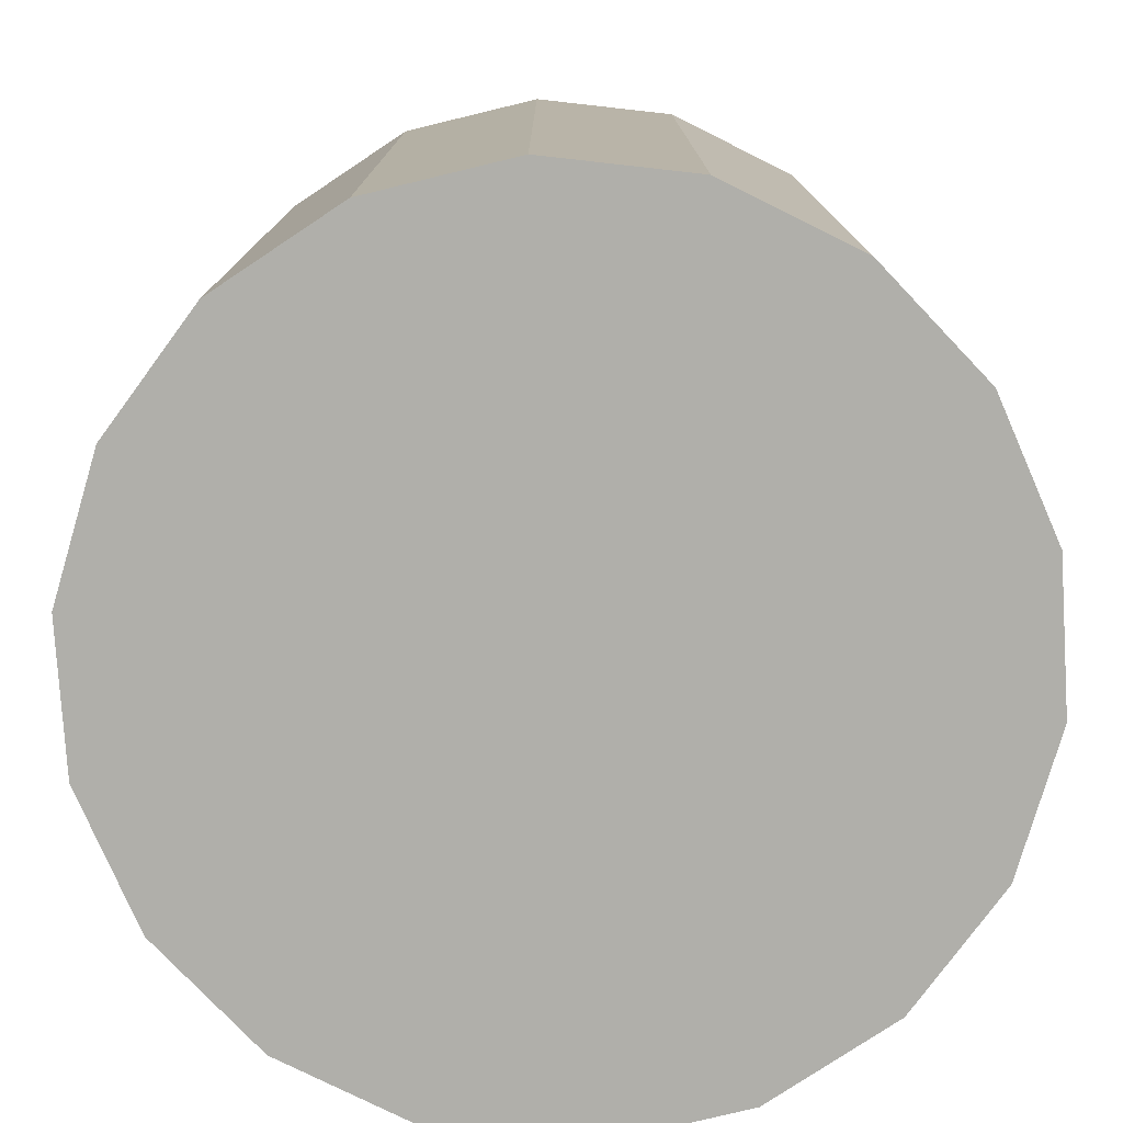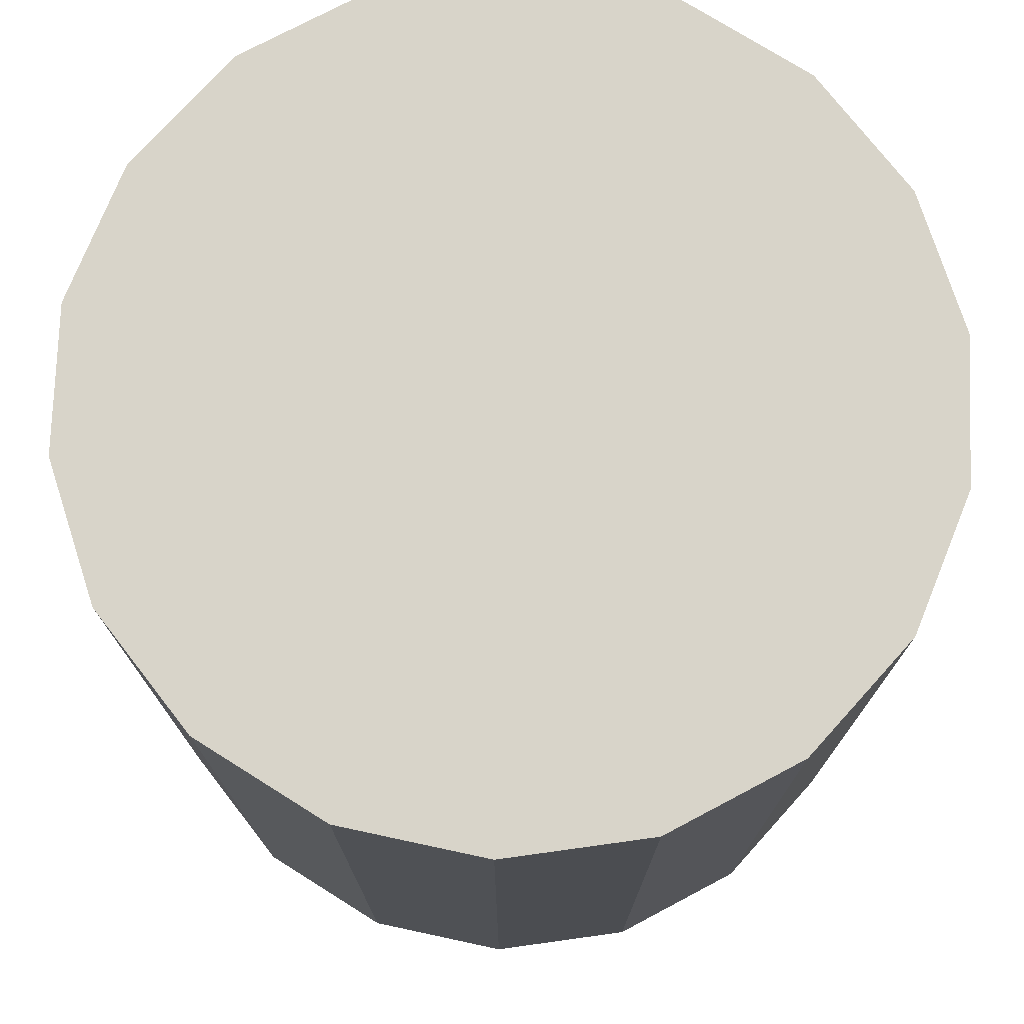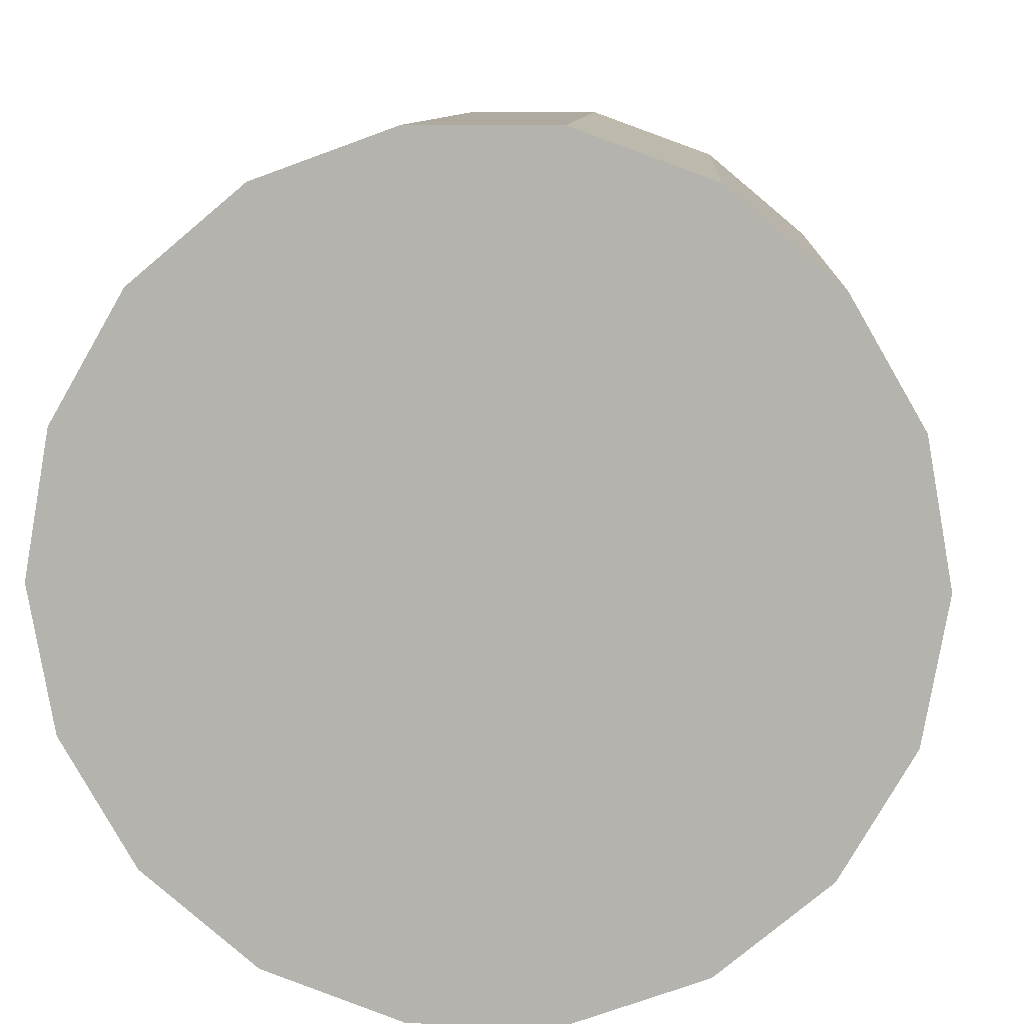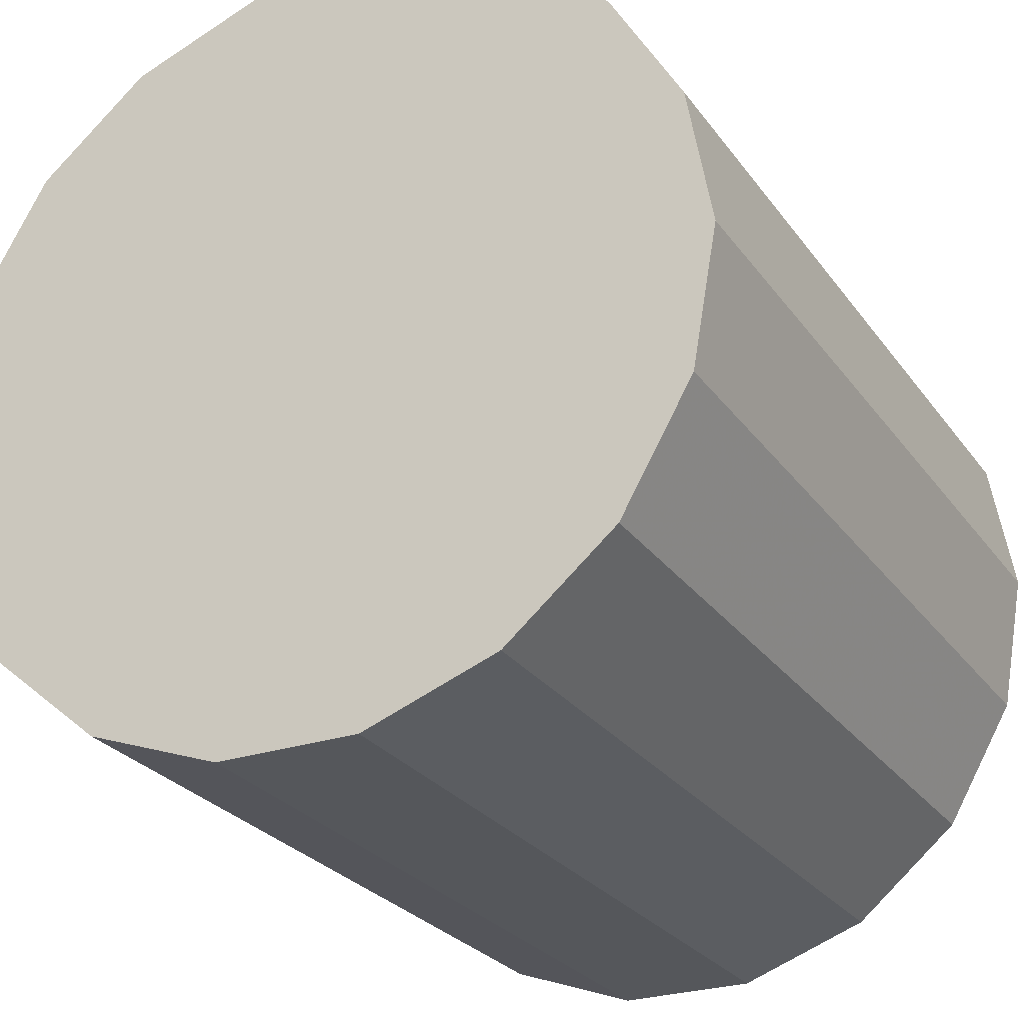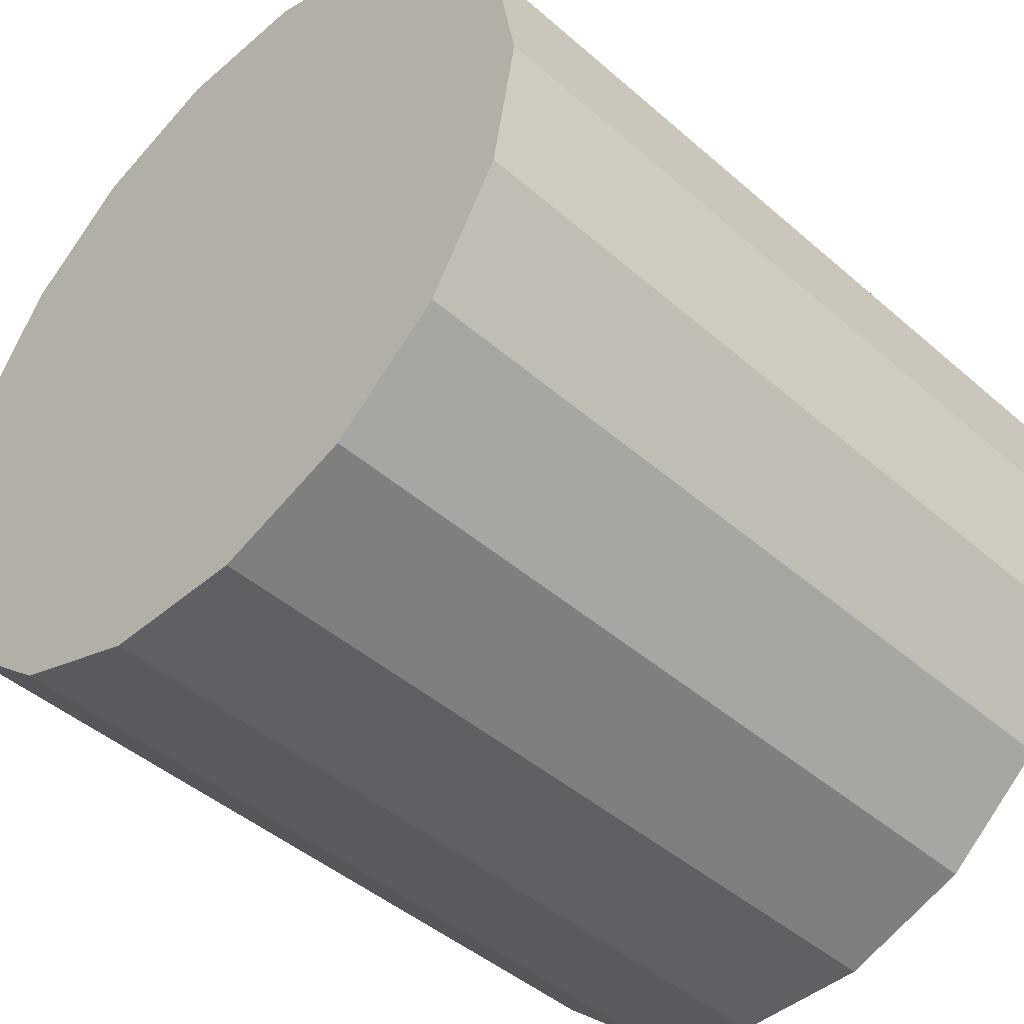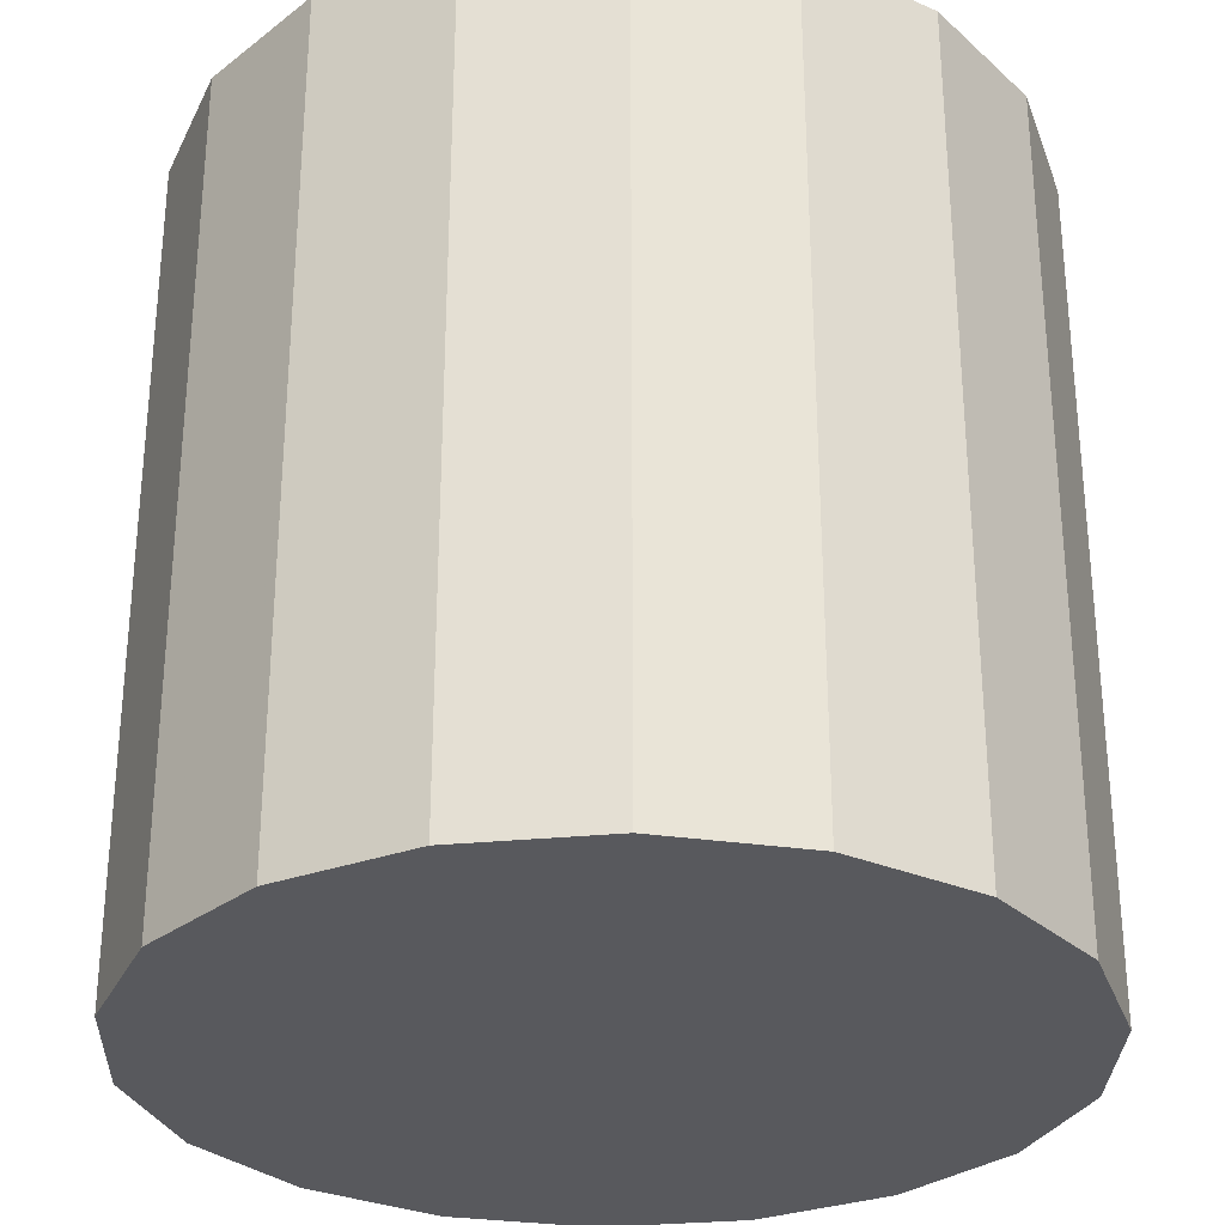
<metadata>
{"format":"obj","ext":"obj","renderer":"f3d","projection":"perspective","resolution":1024,"background":"white","views":[{"elev":-78.0,"azim":-166.4,"up":"+Y"},{"elev":75.4,"azim":-107.9,"up":"+Y"},{"elev":9.4,"azim":3.5,"up":"+Z"},{"elev":-26.5,"azim":-152.3,"up":"+Z"},{"elev":-45.0,"azim":-135.2,"up":"+Z"},{"elev":-29.9,"azim":-12.0,"up":"+Y"}]}
</metadata>
<code>
v  0 0 -0
v  0.9397 0 -0.342
v  1 0 -0
v  0.766 0 -0.6428
v  0.5 0 -0.866
v  0.1736 0 -0.9848
v  -0.1736 0 -0.9848
v  -0.5 0 -0.866
v  -0.766 0 -0.6428
v  -0.9397 0 -0.342
v  -1 0 -0
v  -0.9397 0 0.342
v  -0.766 0 0.6428
v  -0.5 0 0.866
v  -0.1736 0 0.9848
v  0.1736 0 0.9848
v  0.5 0 0.866
v  0.766 0 0.6428
v  0.9397 0 0.342
v  0.9397 0.4 -0.342
v  1 0.4 -0
v  0.766 0.4 -0.6428
v  0.5 0.4 -0.866
v  0.1736 0.4 -0.9848
v  -0.1736 0.4 -0.9848
v  -0.5 0.4 -0.866
v  -0.766 0.4 -0.6428
v  -0.9397 0.4 -0.342
v  -1 0.4 -0
v  -0.9397 0.4 0.342
v  -0.766 0.4 0.6428
v  -0.5 0.4 0.866
v  -0.1736 0.4 0.9848
v  0.1736 0.4 0.9848
v  0.5 0.4 0.866
v  0.766 0.4 0.6428
v  0.9397 0.4 0.342
v  0.9397 0.8 -0.342
v  1 0.8 -0
v  0.766 0.8 -0.6428
v  0.5 0.8 -0.866
v  0.1736 0.8 -0.9848
v  -0.1736 0.8 -0.9848
v  -0.5 0.8 -0.866
v  -0.766 0.8 -0.6428
v  -0.9397 0.8 -0.342
v  -1 0.8 -0
v  -0.9397 0.8 0.342
v  -0.766 0.8 0.6428
v  -0.5 0.8 0.866
v  -0.1736 0.8 0.9848
v  0.1736 0.8 0.9848
v  0.5 0.8 0.866
v  0.766 0.8 0.6428
v  0.9397 0.8 0.342
v  0.9397 1.2 -0.342
v  1 1.2 -0
v  0.766 1.2 -0.6428
v  0.5 1.2 -0.866
v  0.1736 1.2 -0.9848
v  -0.1736 1.2 -0.9848
v  -0.5 1.2 -0.866
v  -0.766 1.2 -0.6428
v  -0.9397 1.2 -0.342
v  -1 1.2 -0
v  -0.9397 1.2 0.342
v  -0.766 1.2 0.6428
v  -0.5 1.2 0.866
v  -0.1736 1.2 0.9848
v  0.1736 1.2 0.9848
v  0.5 1.2 0.866
v  0.766 1.2 0.6428
v  0.9397 1.2 0.342
v  0.9397 1.6 -0.342
v  1 1.6 -0
v  0.766 1.6 -0.6428
v  0.5 1.6 -0.866
v  0.1736 1.6 -0.9848
v  -0.1736 1.6 -0.9848
v  -0.5 1.6 -0.866
v  -0.766 1.6 -0.6428
v  -0.9397 1.6 -0.342
v  -1 1.6 -0
v  -0.9397 1.6 0.342
v  -0.766 1.6 0.6428
v  -0.5 1.6 0.866
v  -0.1736 1.6 0.9848
v  0.1736 1.6 0.9848
v  0.5 1.6 0.866
v  0.766 1.6 0.6428
v  0.9397 1.6 0.342
v  0.9397 2 -0.342
v  1 2 -0
v  0.766 2 -0.6428
v  0.5 2 -0.866
v  0.1736 2 -0.9848
v  -0.1736 2 -0.9848
v  -0.5 2 -0.866
v  -0.766 2 -0.6428
v  -0.9397 2 -0.342
v  -1 2 -0
v  -0.9397 2 0.342
v  -0.766 2 0.6428
v  -0.5 2 0.866
v  -0.1736 2 0.9848
v  0.1736 2 0.9848
v  0.5 2 0.866
v  0.766 2 0.6428
v  0.9397 2 0.342
v  0 2 -0
o Cylinder001
g Cylinder001
f 1 2 3
f 1 4 2
f 1 5 4
f 1 6 5
f 1 7 6
f 1 8 7
f 1 9 8
f 1 10 9
f 1 11 10
f 1 12 11
f 1 13 12
f 1 14 13
f 1 15 14
f 1 16 15
f 1 17 16
f 1 18 17
f 1 19 18
f 1 3 19
f 3 20 21
f 3 2 20
f 2 22 20
f 2 4 22
f 4 23 22
f 4 5 23
f 5 24 23
f 5 6 24
f 6 25 24
f 6 7 25
f 7 26 25
f 7 8 26
f 8 27 26
f 8 9 27
f 9 28 27
f 9 10 28
f 10 29 28
f 10 11 29
f 11 30 29
f 11 12 30
f 12 31 30
f 12 13 31
f 13 32 31
f 13 14 32
f 14 33 32
f 14 15 33
f 15 34 33
f 15 16 34
f 16 35 34
f 16 17 35
f 17 36 35
f 17 18 36
f 18 37 36
f 18 19 37
f 19 21 37
f 19 3 21
f 21 38 39
f 21 20 38
f 20 40 38
f 20 22 40
f 22 41 40
f 22 23 41
f 23 42 41
f 23 24 42
f 24 43 42
f 24 25 43
f 25 44 43
f 25 26 44
f 26 45 44
f 26 27 45
f 27 46 45
f 27 28 46
f 28 47 46
f 28 29 47
f 29 48 47
f 29 30 48
f 30 49 48
f 30 31 49
f 31 50 49
f 31 32 50
f 32 51 50
f 32 33 51
f 33 52 51
f 33 34 52
f 34 53 52
f 34 35 53
f 35 54 53
f 35 36 54
f 36 55 54
f 36 37 55
f 37 39 55
f 37 21 39
f 39 56 57
f 39 38 56
f 38 58 56
f 38 40 58
f 40 59 58
f 40 41 59
f 41 60 59
f 41 42 60
f 42 61 60
f 42 43 61
f 43 62 61
f 43 44 62
f 44 63 62
f 44 45 63
f 45 64 63
f 45 46 64
f 46 65 64
f 46 47 65
f 47 66 65
f 47 48 66
f 48 67 66
f 48 49 67
f 49 68 67
f 49 50 68
f 50 69 68
f 50 51 69
f 51 70 69
f 51 52 70
f 52 71 70
f 52 53 71
f 53 72 71
f 53 54 72
f 54 73 72
f 54 55 73
f 55 57 73
f 55 39 57
f 57 74 75
f 57 56 74
f 56 76 74
f 56 58 76
f 58 77 76
f 58 59 77
f 59 78 77
f 59 60 78
f 60 79 78
f 60 61 79
f 61 80 79
f 61 62 80
f 62 81 80
f 62 63 81
f 63 82 81
f 63 64 82
f 64 83 82
f 64 65 83
f 65 84 83
f 65 66 84
f 66 85 84
f 66 67 85
f 67 86 85
f 67 68 86
f 68 87 86
f 68 69 87
f 69 88 87
f 69 70 88
f 70 89 88
f 70 71 89
f 71 90 89
f 71 72 90
f 72 91 90
f 72 73 91
f 73 75 91
f 73 57 75
f 75 92 93
f 75 74 92
f 74 94 92
f 74 76 94
f 76 95 94
f 76 77 95
f 77 96 95
f 77 78 96
f 78 97 96
f 78 79 97
f 79 98 97
f 79 80 98
f 80 99 98
f 80 81 99
f 81 100 99
f 81 82 100
f 82 101 100
f 82 83 101
f 83 102 101
f 83 84 102
f 84 103 102
f 84 85 103
f 85 104 103
f 85 86 104
f 86 105 104
f 86 87 105
f 87 106 105
f 87 88 106
f 88 107 106
f 88 89 107
f 89 108 107
f 89 90 108
f 90 109 108
f 90 91 109
f 91 93 109
f 91 75 93
f 110 93 92
f 110 92 94
f 110 94 95
f 110 95 96
f 110 96 97
f 110 97 98
f 110 98 99
f 110 99 100
f 110 100 101
f 110 101 102
f 110 102 103
f 110 103 104
f 110 104 105
f 110 105 106
f 110 106 107
f 110 107 108
f 110 108 109
f 110 109 93

</code>
